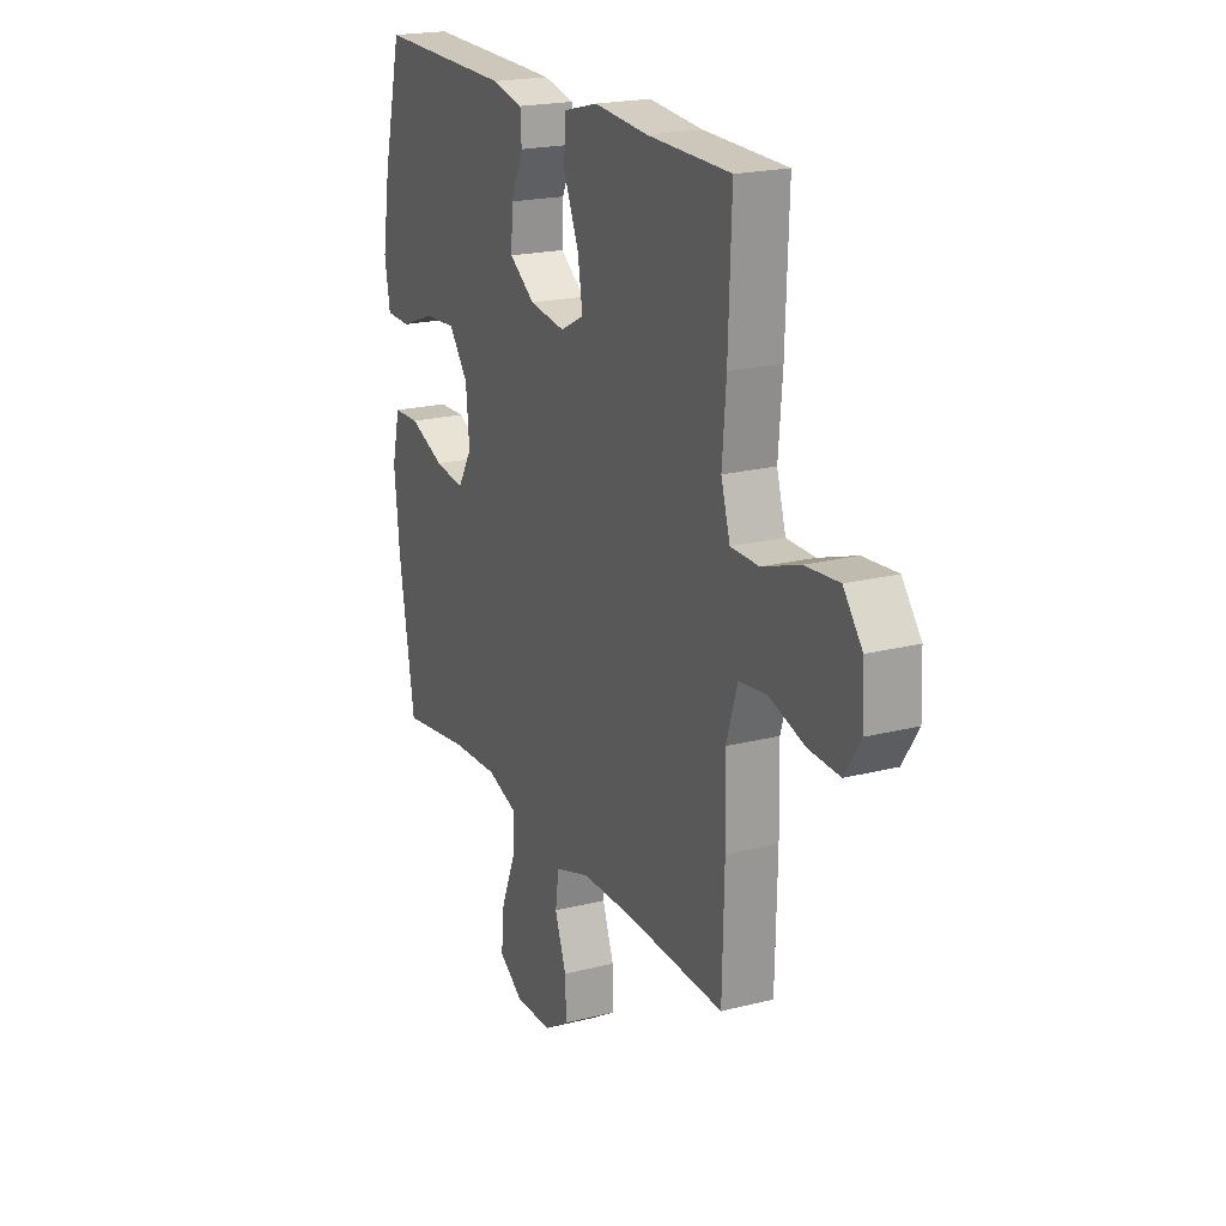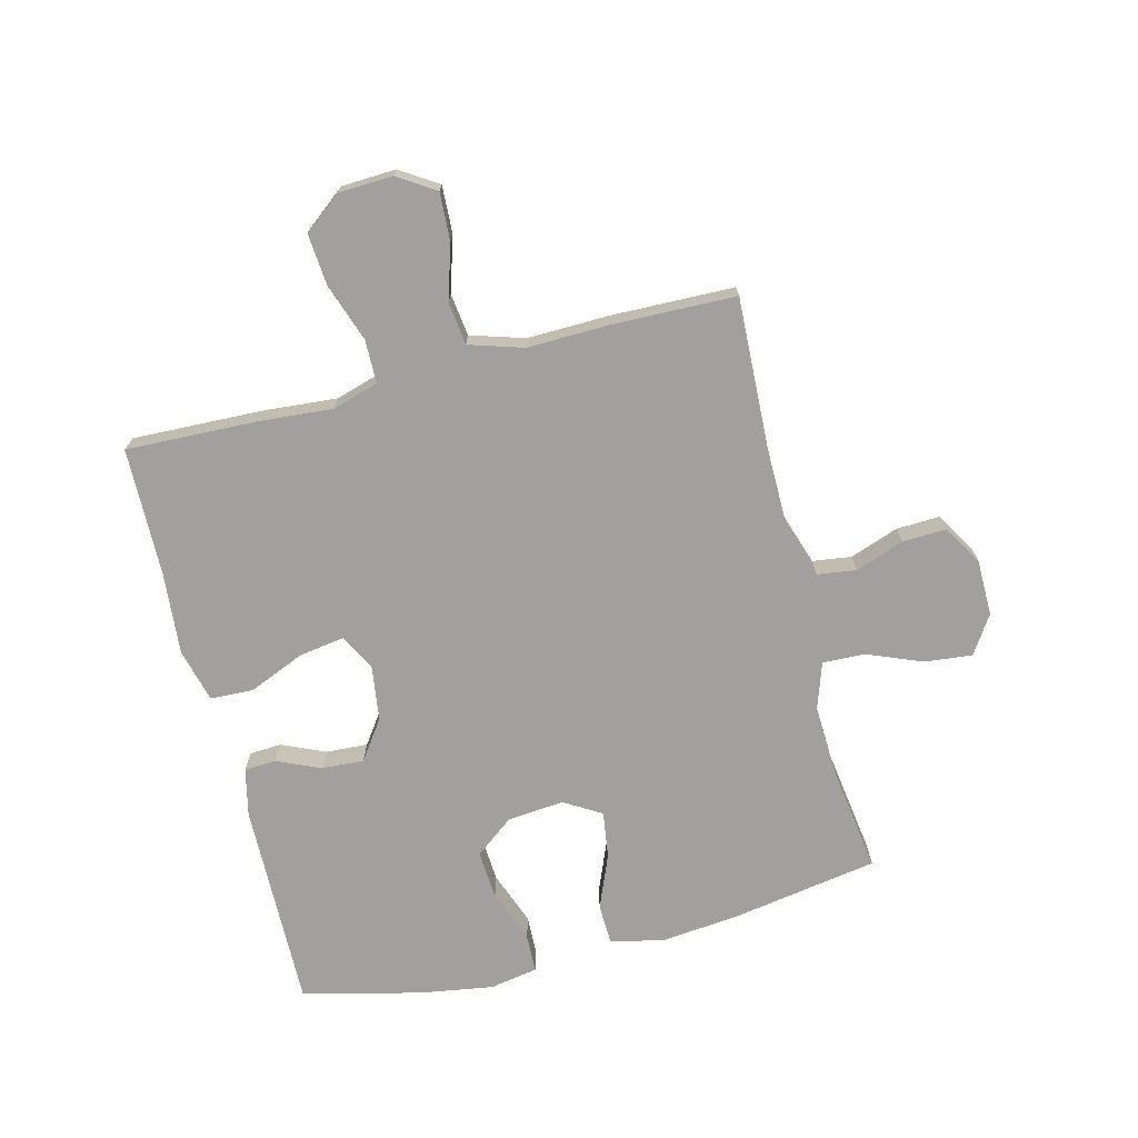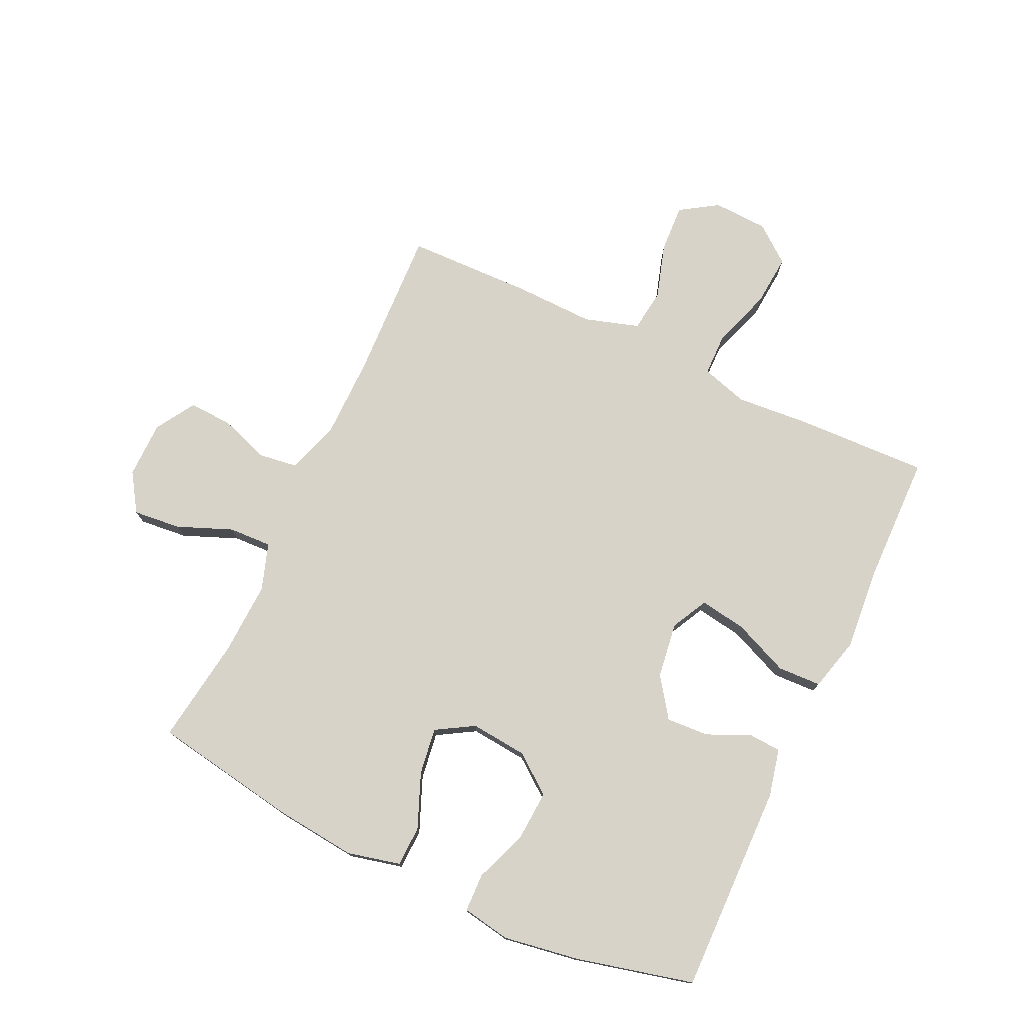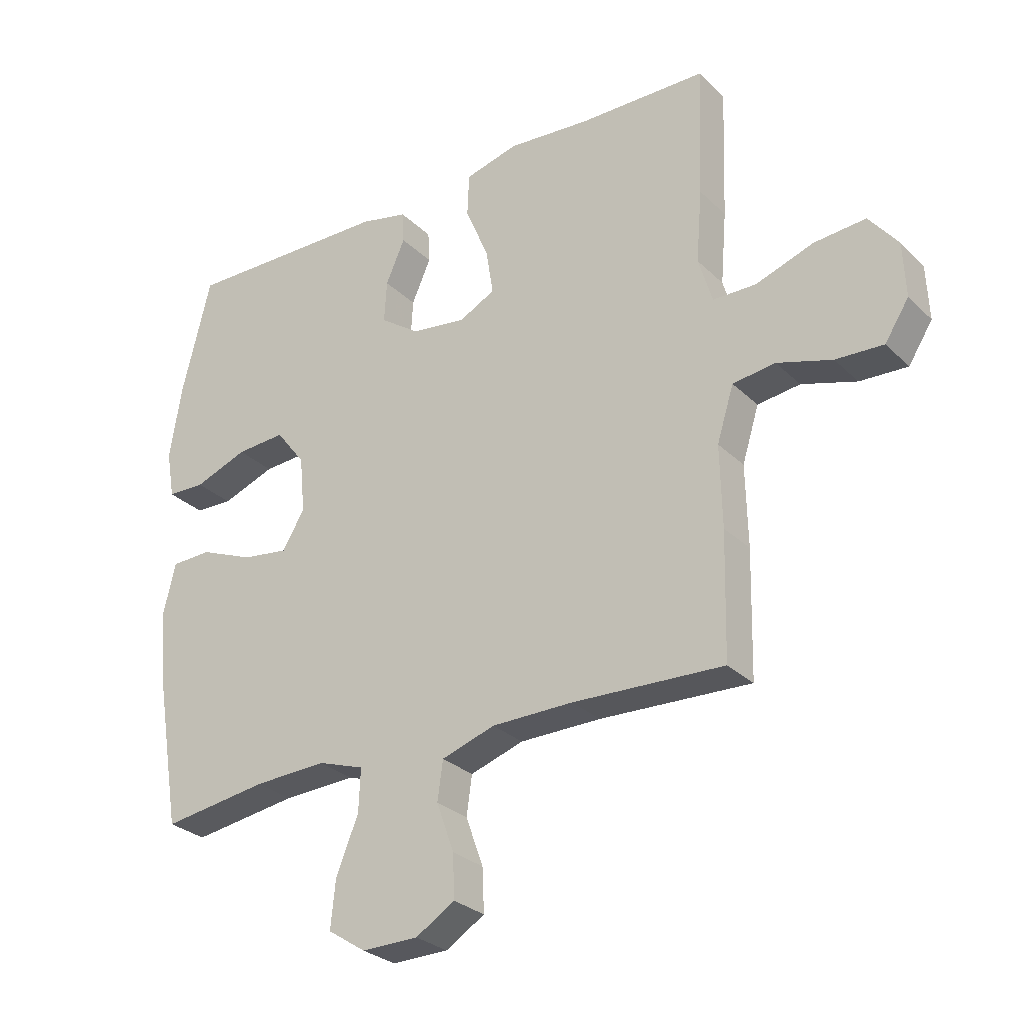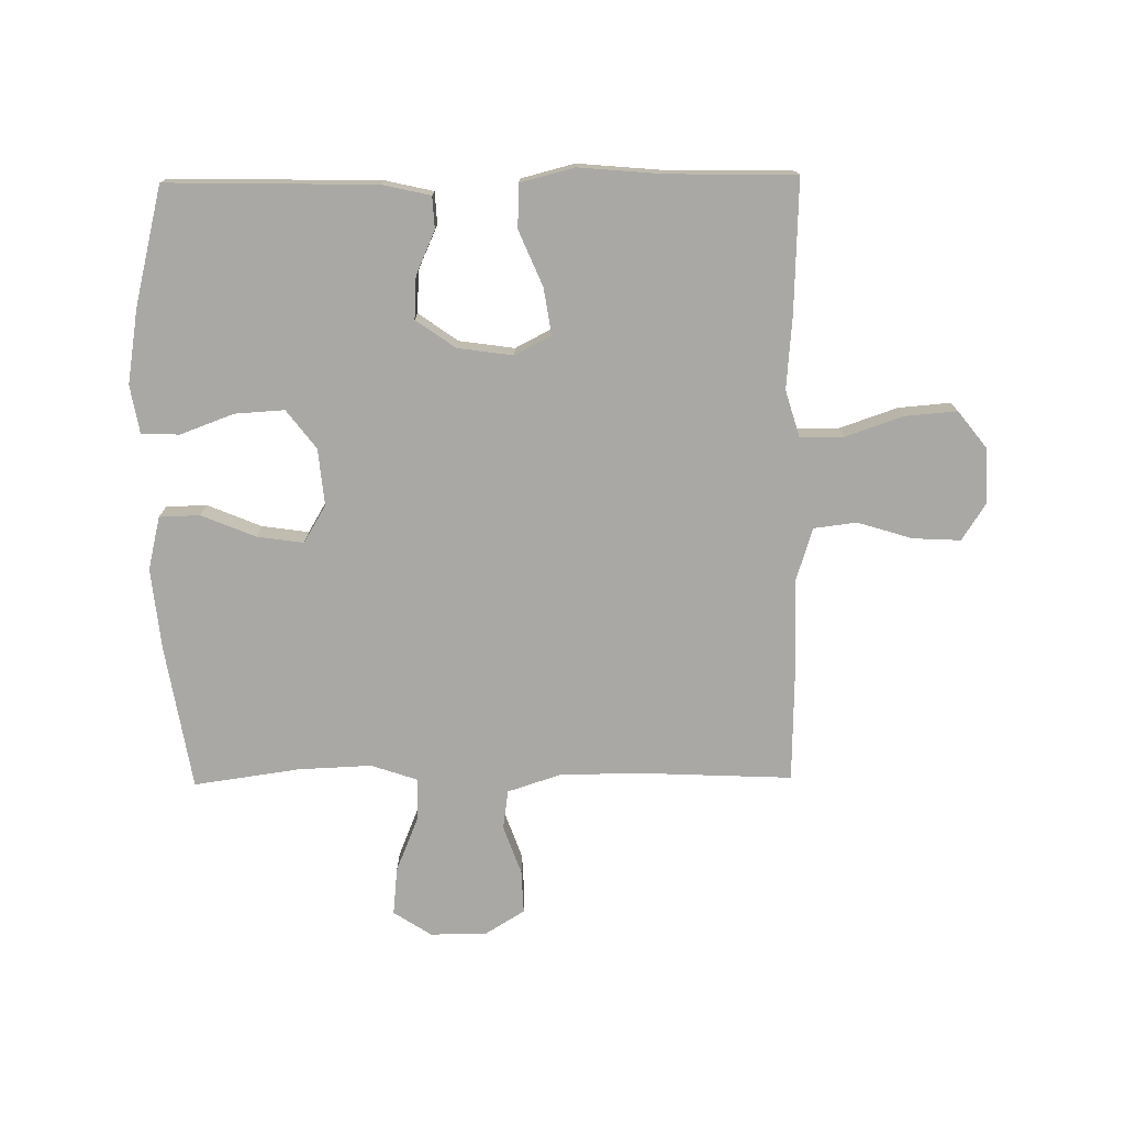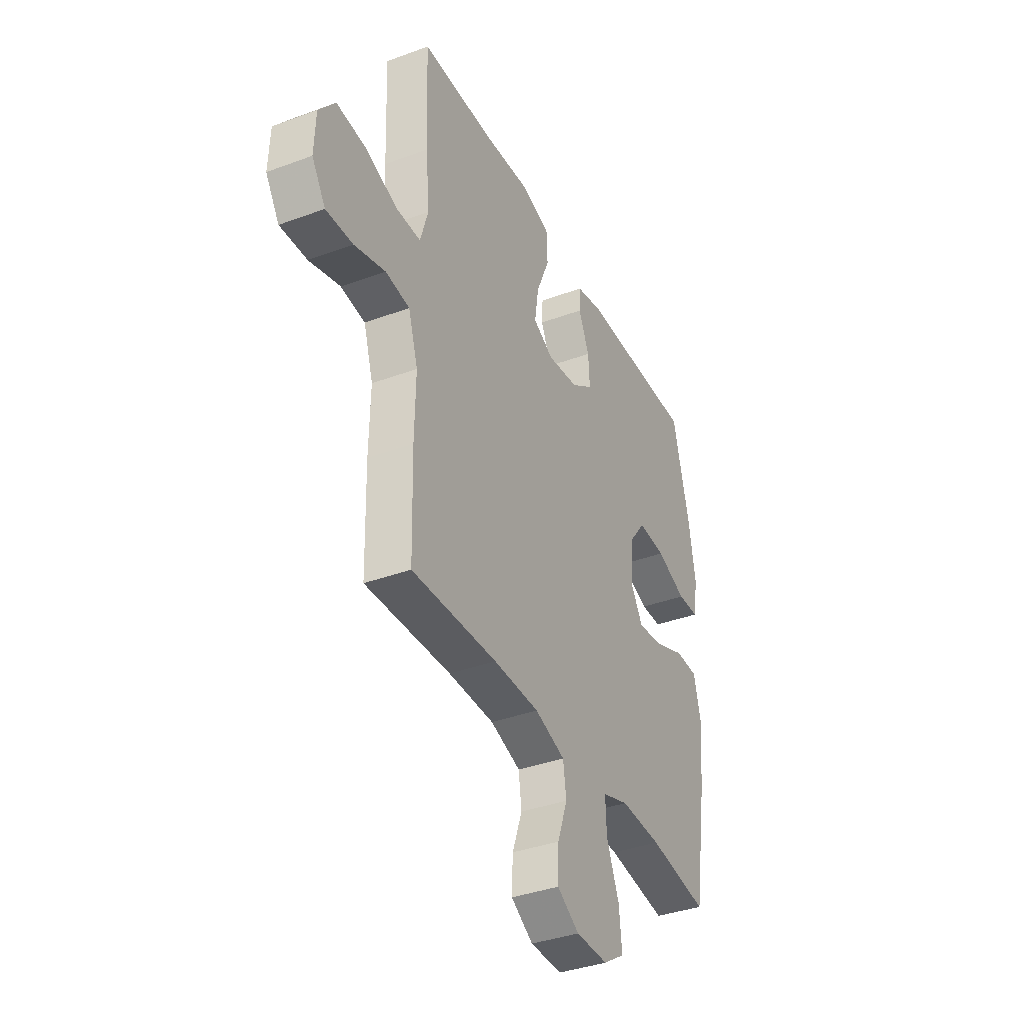
<metadata>
{"format":"obj","ext":"obj","renderer":"f3d","projection":"perspective","resolution":1024,"background":"white","views":[{"elev":20.4,"azim":65.1,"up":"+Z"},{"elev":-71.8,"azim":104.3,"up":"+Y"},{"elev":76.1,"azim":-64.8,"up":"+Y"},{"elev":-28.6,"azim":35.5,"up":"+Z"},{"elev":-74.9,"azim":0.7,"up":"+Y"},{"elev":-37.6,"azim":115.3,"up":"+Z"}]}
</metadata>
<code>
v -0.5 0.07 0.5
v -0.154 0.07 0.493
v -0.075 0.07 0.475
v -0.072 0.07 0.422
v -0.104 0.07 0.35
v -0.108 0.07 0.28
v -0.043 0.07 0.234
v 0.049 0.07 0.221
v 0.109 0.07 0.252
v 0.097 0.07 0.329
v 0.058 0.07 0.421
v 0.061 0.07 0.493
v 0.15 0.07 0.516
v 0.287 0.07 0.504
v 0.5 0.07 0.5
v 0.492 0.07 0.281
v 0.482 0.07 0.16
v 0.505 0.07 0.083
v 0.577 0.07 0.082
v 0.673 0.07 0.115
v 0.759 0.07 0.122
v 0.807 0.07 0.061
v 0.811 0.07 -0.03
v 0.771 0.07 -0.092
v 0.692 0.07 -0.088
v 0.601 0.07 -0.06
v 0.53 0.07 -0.069
v 0.502 0.07 -0.159
v 0.505 0.07 -0.294
v 0.5 0.07 -0.5
v 0.249 0.07 -0.489
v 0.114 0.07 -0.49
v 0.025 0.07 -0.519
v 0.016 0.07 -0.584
v 0.045 0.07 -0.665
v 0.048 0.07 -0.737
v -0.017 0.07 -0.777
v -0.111 0.07 -0.778
v -0.174 0.07 -0.737
v -0.166 0.07 -0.658
v -0.129 0.07 -0.567
v -0.126 0.07 -0.496
v -0.203 0.07 -0.47
v -0.324 0.07 -0.475
v -0.5 0.07 -0.5
v -0.54 0.07 -0.26
v -0.554 0.07 -0.125
v -0.533 0.07 -0.037
v -0.466 0.07 -0.035
v -0.376 0.07 -0.072
v -0.299 0.07 -0.083
v -0.262 0.07 -0.021
v -0.271 0.07 0.073
v -0.32 0.07 0.137
v -0.402 0.07 0.132
v -0.491 0.07 0.099
v -0.554 0.07 0.101
v -0.568 0.07 0.181
v -0.548 0.07 0.305
v -0.5 0 0.5
v -0.154 0 0.493
v -0.075 0 0.475
v -0.072 0 0.422
v -0.104 0 0.35
v -0.108 0 0.28
v -0.043 0 0.234
v 0.049 0 0.221
v 0.109 0 0.252
v 0.097 0 0.329
v 0.058 0 0.421
v 0.061 0 0.493
v 0.15 0 0.516
v 0.287 0 0.504
v 0.5 0 0.5
v 0.492 0 0.281
v 0.482 0 0.16
v 0.505 0 0.083
v 0.577 0 0.082
v 0.673 0 0.115
v 0.759 0 0.122
v 0.807 0 0.061
v 0.811 0 -0.03
v 0.771 0 -0.092
v 0.692 0 -0.088
v 0.601 0 -0.06
v 0.53 0 -0.069
v 0.502 0 -0.159
v 0.505 0 -0.294
v 0.5 0 -0.5
v 0.249 0 -0.489
v 0.114 0 -0.49
v 0.025 0 -0.519
v 0.016 0 -0.584
v 0.045 0 -0.665
v 0.048 0 -0.737
v -0.017 0 -0.777
v -0.111 0 -0.778
v -0.174 0 -0.737
v -0.166 0 -0.658
v -0.129 0 -0.567
v -0.126 0 -0.496
v -0.203 0 -0.47
v -0.324 0 -0.475
v -0.5 0 -0.5
v -0.54 0 -0.26
v -0.554 0 -0.125
v -0.533 0 -0.037
v -0.466 0 -0.035
v -0.376 0 -0.072
v -0.299 0 -0.083
v -0.262 0 -0.021
v -0.271 0 0.073
v -0.32 0 0.137
v -0.402 0 0.132
v -0.491 0 0.099
v -0.554 0 0.101
v -0.568 0 0.181
v -0.548 0 0.305
f 3 4 5
f 2 3 5
f 1 2 5
f 59 1 5
f 58 59 5
f 57 58 5
f 56 57 5
f 55 56 5
f 54 55 5 6
f 53 54 6 7
f 52 53 7 8
f 51 52 8 9
f 48 49 50
f 47 48 50
f 46 47 50
f 45 46 50
f 44 45 50
f 43 44 50 51
f 42 43 51 9
f 39 40 41
f 38 39 41
f 37 38 41
f 36 37 41
f 35 36 41
f 34 35 41
f 41 42 9
f 34 41 9
f 33 34 9
f 28 29 30 31
f 27 28 31 32
f 24 25 26
f 23 24 26
f 22 23 26
f 21 22 26
f 20 21 26
f 19 20 26
f 18 19 26 27
f 32 33 9
f 27 32 9
f 18 27 9
f 17 18 9
f 12 13 14
f 11 12 14
f 10 11 14
f 15 16 17
f 14 15 17
f 10 14 17
f 9 10 17
f 64 63 62
f 64 62 61
f 64 61 60
f 64 60 118
f 64 118 117
f 64 117 116
f 64 116 115
f 64 115 114
f 65 64 114 113
f 66 65 113 112
f 67 66 112 111
f 68 67 111 110
f 109 108 107
f 109 107 106
f 109 106 105
f 109 105 104
f 109 104 103
f 110 109 103 102
f 68 110 102 101
f 100 99 98
f 100 98 97
f 100 97 96
f 100 96 95
f 100 95 94
f 100 94 93
f 68 101 100
f 68 100 93
f 68 93 92
f 90 89 88 87
f 91 90 87 86
f 85 84 83
f 85 83 82
f 85 82 81
f 85 81 80
f 85 80 79
f 85 79 78
f 86 85 78 77
f 68 92 91
f 68 91 86
f 68 86 77
f 68 77 76
f 73 72 71
f 73 71 70
f 73 70 69
f 76 75 74
f 76 74 73
f 76 73 69
f 76 69 68
f 1 60 61 2
f 2 61 62 3
f 3 62 63 4
f 4 63 64 5
f 5 64 65 6
f 6 65 66 7
f 7 66 67 8
f 8 67 68 9
f 9 68 69 10
f 10 69 70 11
f 11 70 71 12
f 12 71 72 13
f 13 72 73 14
f 14 73 74 15
f 15 74 75 16
f 16 75 76 17
f 17 76 77 18
f 18 77 78 19
f 19 78 79 20
f 20 79 80 21
f 21 80 81 22
f 22 81 82 23
f 23 82 83 24
f 24 83 84 25
f 25 84 85 26
f 26 85 86 27
f 27 86 87 28
f 28 87 88 29
f 29 88 89 30
f 30 89 90 31
f 31 90 91 32
f 32 91 92 33
f 33 92 93 34
f 34 93 94 35
f 35 94 95 36
f 36 95 96 37
f 37 96 97 38
f 38 97 98 39
f 39 98 99 40
f 40 99 100 41
f 41 100 101 42
f 42 101 102 43
f 43 102 103 44
f 44 103 104 45
f 45 104 105 46
f 46 105 106 47
f 47 106 107 48
f 48 107 108 49
f 49 108 109 50
f 50 109 110 51
f 51 110 111 52
f 52 111 112 53
f 53 112 113 54
f 54 113 114 55
f 55 114 115 56
f 56 115 116 57
f 57 116 117 58
f 58 117 118 59
f 59 118 60 1

</code>
